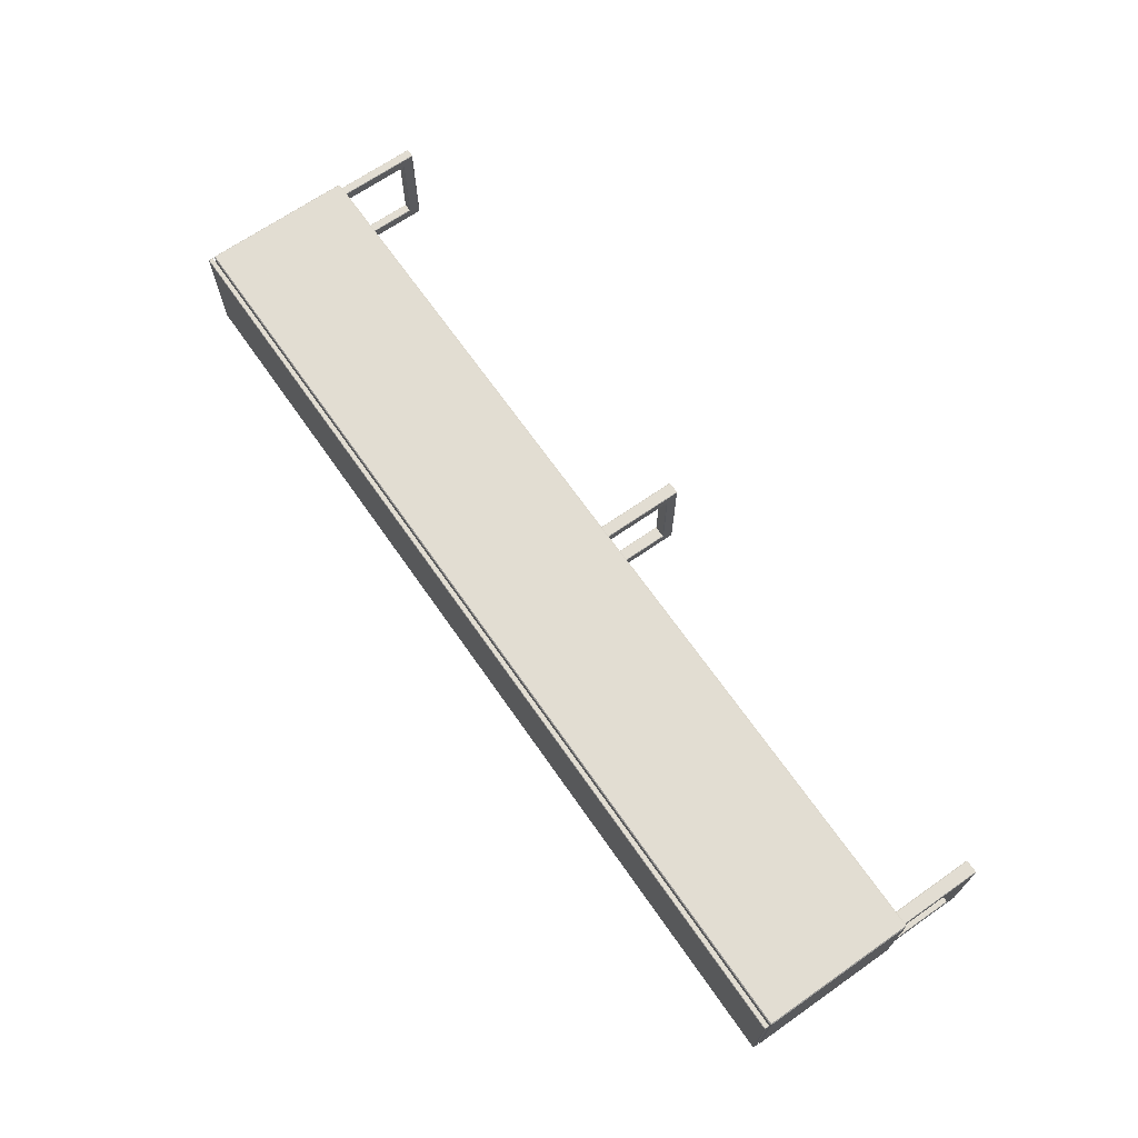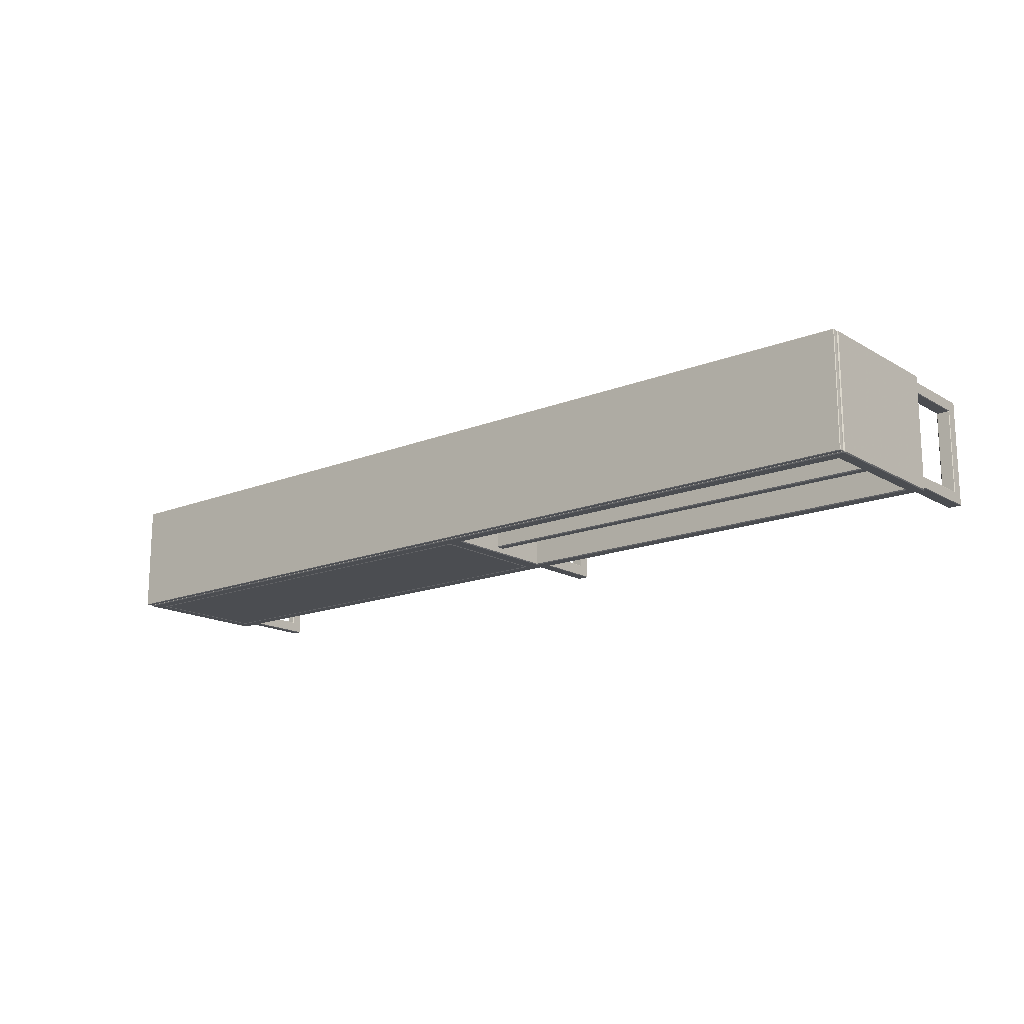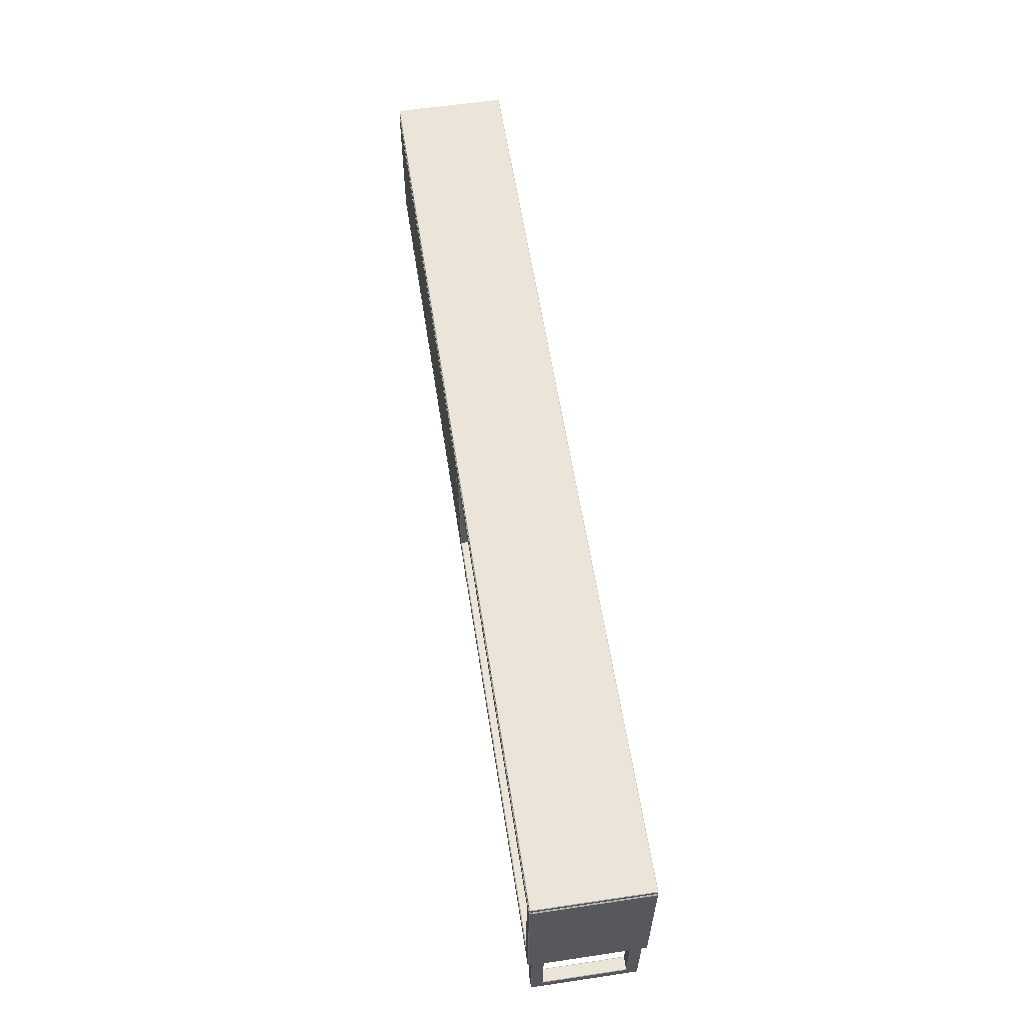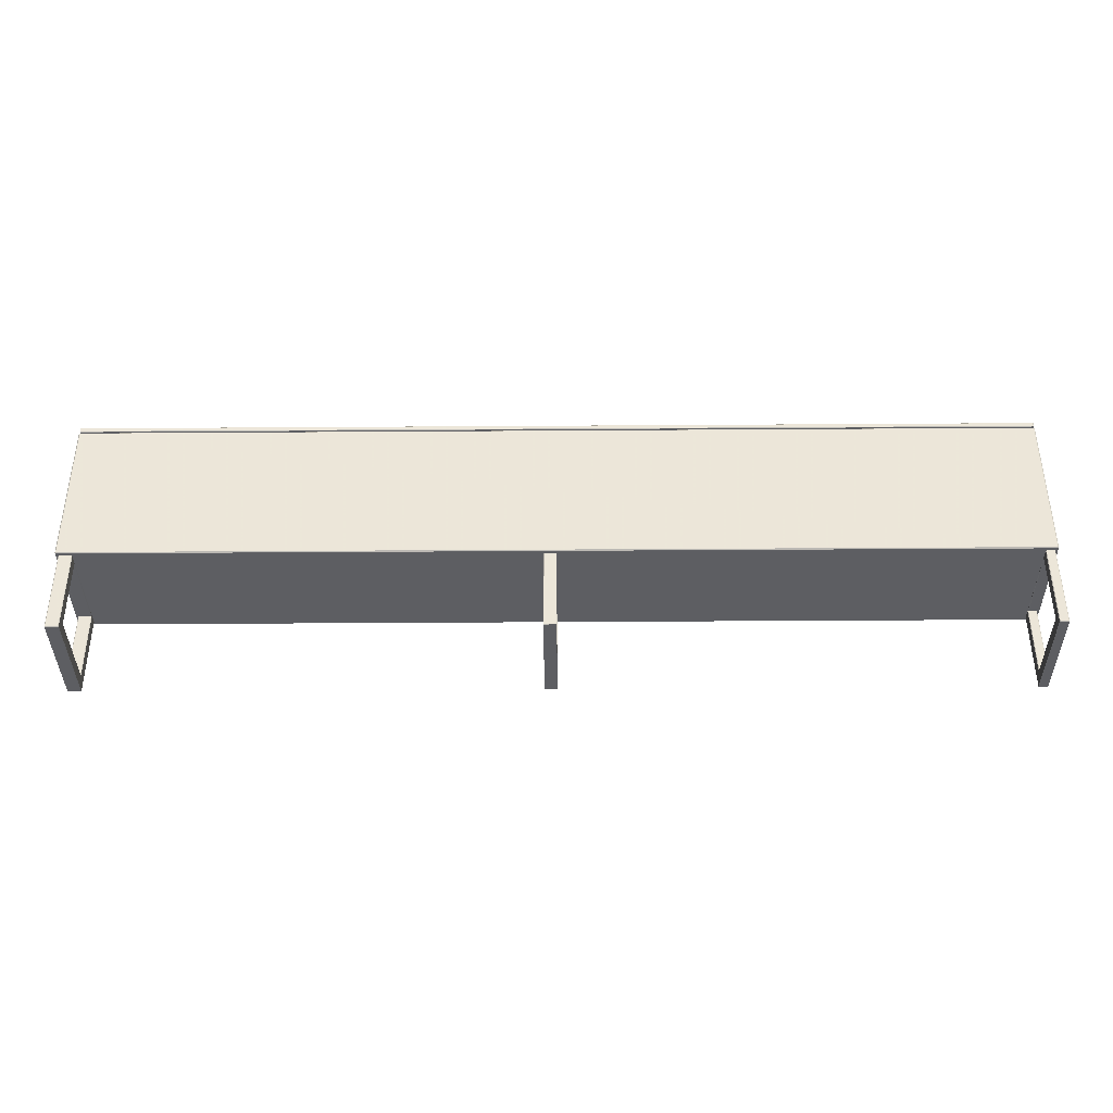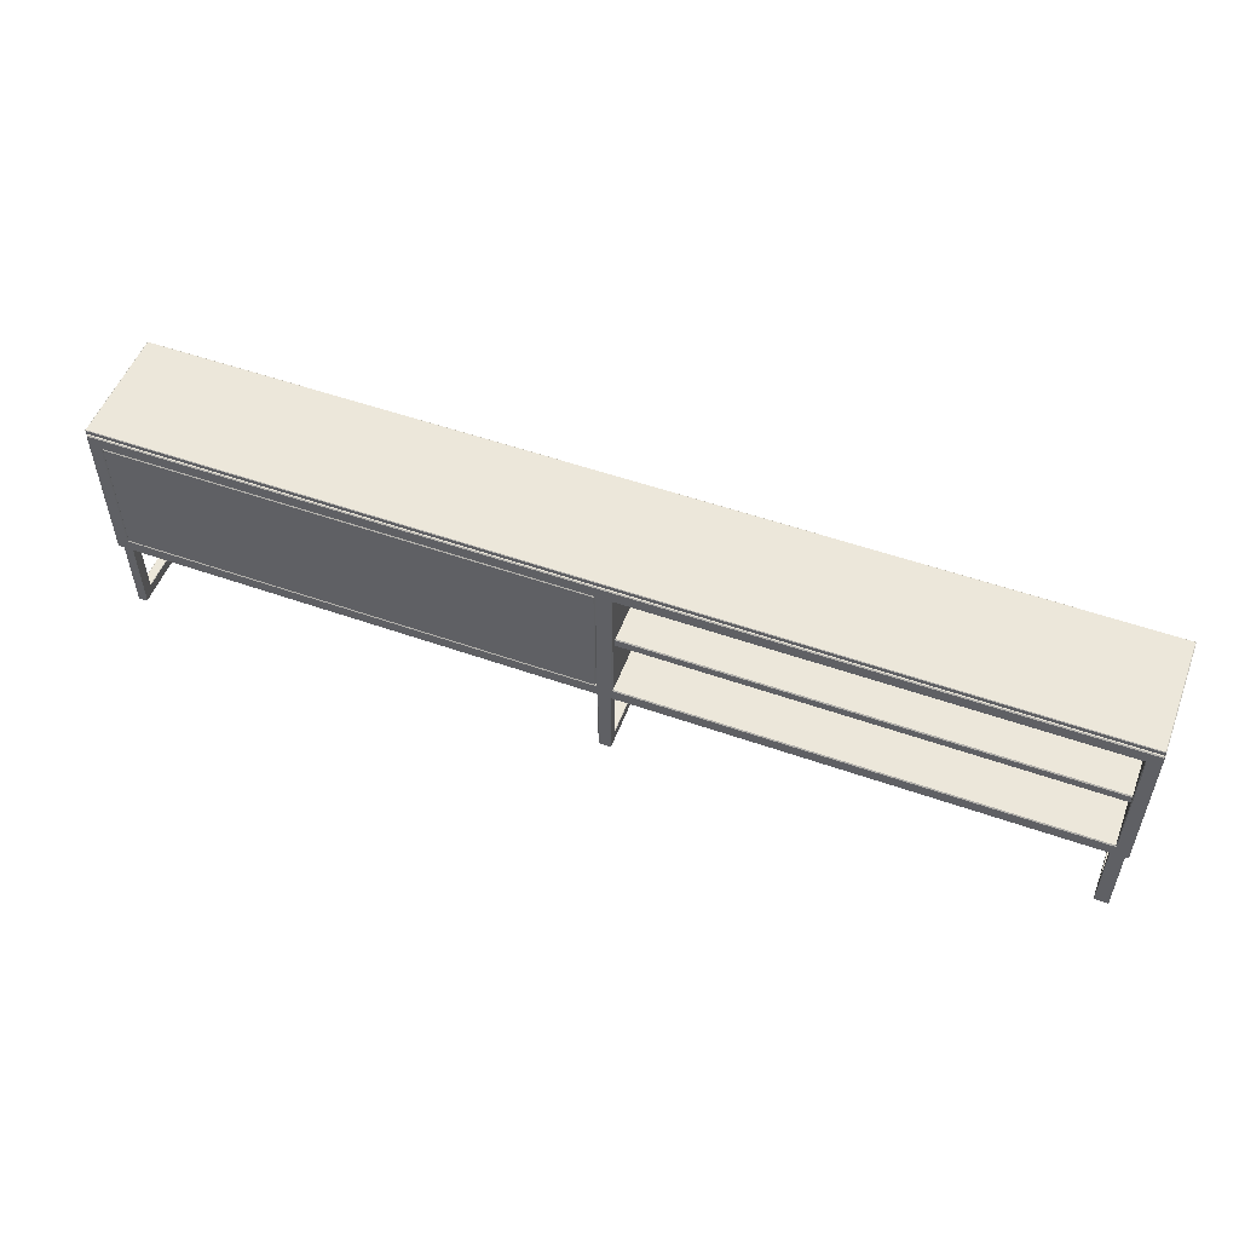
<metadata>
{"format":"obj","ext":"obj","renderer":"f3d","projection":"perspective","resolution":1024,"background":"white","views":[{"elev":68.1,"azim":-124.9,"up":"+Z"},{"elev":-16.0,"azim":-140.3,"up":"+Z"},{"elev":59.1,"azim":-98.7,"up":"+Y"},{"elev":-38.3,"azim":0.5,"up":"+Y"},{"elev":52.9,"azim":-159.3,"up":"+Y"}]}
</metadata>
<code>
o szafka_rtv_Cube_1
v 4.344 25.66 66.18
v -114.5 25.66 66.18
v -114.5 59.66 66.18
v 4.344 59.66 66.18
v 4.094 25.66 38.43
v 4.094 25.66 66.43
v 4.094 59.66 66.43
v 4.094 59.66 38.43
v -114.5 25.91 38.43
v -114.5 25.91 66.43
v 4.344 25.91 66.43
v 4.344 25.91 38.43
v -114.2 59.66 38.43
v -114.2 59.66 66.43
v -114.2 25.66 66.43
v -114.2 25.66 38.43
v 4.344 59.41 38.43
v 4.344 59.41 66.43
v -114.5 59.41 66.43
v -114.5 59.41 38.43
f 1 2 3 4
f 5 6 7 8
f 9 10 11 12
f 13 14 15 16
f 17 18 19 20
f 20 19 14 13
f 16 15 10 9
f 8 7 18 17
f 12 11 6 5
o szafka_rtv_Cube_2
v 133.9 63.48 38.43
v 133.9 64.48 38.43
v 133.9 64.48 68.43
v 133.9 63.48 68.43
v -117.5 63.48 38.28
v -117.5 64.48 38.28
v 133.8 64.48 38.28
v 133.8 63.48 38.28
v -117.6 63.48 68.43
v -117.6 64.48 68.43
v -117.6 64.48 38.43
v -117.6 63.48 38.43
v 133.8 63.48 68.58
v 133.8 64.48 68.58
v -117.5 64.48 68.58
v -117.5 63.48 68.58
v 133.8 64.63 38.43
v -117.5 64.63 38.43
v -117.5 64.63 68.43
v 133.8 64.63 68.43
v -117.5 63.33 38.43
v 133.8 63.33 38.43
v 133.8 63.33 68.43
v -117.5 63.33 68.43
f 21 22 23 24
f 25 26 27 28
f 29 30 31 32
f 33 34 35 36
f 37 38 39 40
f 41 42 43 44
f 24 23 34 33
f 21 24 43 42
f 44 43 33 36
f 37 40 23 22
f 40 39 35 34
f 22 21 28 27
f 25 28 42 41
f 27 26 38 37
f 32 31 26 25
f 41 44 29 32
f 39 38 31 30
f 36 35 30 29
f 43 24 33
f 40 34 23
f 28 21 42
f 27 37 22
f 32 25 41
f 38 26 31
f 29 44 36
f 30 35 39
o szafka_rtv_Cube_3
v 5.169 3.354 42.39
v 8.154 3.354 42.39
v 8.154 22.33 42.39
v 5.169 22.33 42.39
v -113.6 22.33 42.39
v -116.8 22.33 42.39
v -116.8 3.354 42.39
v -113.6 3.354 42.39
v 8.154 3.354 64.48
v 5.169 3.354 64.48
v 5.169 22.33 64.48
v 8.154 22.33 64.48
v 131 22.33 64.48
v 133.1 22.33 64.48
v 133.1 3.354 64.48
v 131 3.354 64.48
v 133.1 22.18 64.62
v 131 22.18 64.62
v 131 22.18 42.25
v 133.1 22.18 42.25
v 5.169 3.498 64.62
v 8.154 3.498 64.62
v 8.154 3.498 42.25
v 5.169 3.498 42.25
v 131 3.354 42.39
v 133.1 3.354 42.39
v 133.1 22.33 42.39
v 131 22.33 42.39
v 5.169 22.18 42.25
v 8.154 22.18 42.25
v 8.154 22.18 64.62
v 5.169 22.18 64.62
v -113.6 22.18 64.62
v -116.8 22.18 64.62
v -116.8 22.18 42.25
v -113.6 22.18 42.25
v 131 3.498 64.62
v 133.1 3.498 64.62
v 133.1 3.498 42.25
v 131 3.498 42.25
v -113.6 3.354 64.48
v -116.8 3.354 64.48
v -116.8 22.33 64.48
v -113.6 22.33 64.48
v -113.6 3.498 42.25
v -116.8 3.498 42.25
v -116.8 3.498 64.62
v -113.6 3.498 64.62
v 5.169 25.2 39.31
v 8.154 25.2 39.31
v 8.154 0.4824 39.31
v 5.169 0.4824 39.31
v 8.154 25.2 67.56
v 5.169 25.2 67.56
v 5.169 0.4824 67.56
v 8.154 0.4824 67.56
v 5.169 0.3388 39.45
v 8.154 0.3388 39.45
v 8.154 0.3388 67.42
v 5.169 0.3388 67.42
v 5.169 25.34 67.42
v 8.154 25.34 67.42
v 8.154 25.34 39.45
v 5.169 25.34 39.45
v 5.019 0.4824 39.45
v 5.019 3.354 42.25
v 5.019 22.33 42.25
v 5.019 25.2 39.45
v 8.303 25.2 39.45
v 8.303 22.33 42.25
v 8.303 3.354 42.25
v 8.303 0.4824 39.45
v 8.303 0.4824 67.42
v 8.303 3.354 64.62
v 8.303 22.33 64.62
v 8.303 25.2 67.42
v 5.019 25.2 67.42
v 5.019 22.33 64.62
v 5.019 3.354 64.62
v 5.019 0.4824 67.42
v -113.6 0.4824 39.31
v -116.8 0.4824 39.31
v -116.8 25.2 39.31
v -113.6 25.2 39.31
v -113.6 25.34 39.45
v -116.8 25.34 39.45
v -116.8 25.34 67.42
v -113.6 25.34 67.42
v -113.6 25.2 67.56
v -116.8 25.2 67.56
v -116.8 0.4824 67.56
v -113.6 0.4824 67.56
v -113.6 0.3388 67.42
v -116.8 0.3388 67.42
v -116.8 0.3388 39.45
v -113.6 0.3388 39.45
v -113.5 25.2 39.45
v -113.5 22.33 42.25
v -113.5 3.354 42.25
v -113.5 0.4824 39.45
v -117 0.4824 39.45
v -117 3.354 42.25
v -117 22.33 42.25
v -117 25.2 39.45
v -113.5 25.2 67.42
v -113.5 22.33 64.62
v -117 22.33 64.62
v -117 25.2 67.42
v -113.5 0.4824 67.42
v -113.5 3.354 64.62
v -117 3.354 64.62
v -117 0.4824 67.42
v 131 0.4824 67.56
v 133.1 0.4824 67.56
v 133.1 25.2 67.56
v 131 25.2 67.56
v 133.1 25.34 39.45
v 131 25.34 39.45
v 131 25.34 67.42
v 133.1 25.34 67.42
v 131 25.2 39.31
v 133.1 25.2 39.31
v 133.1 0.4824 39.31
v 131 0.4824 39.31
v 131 0.3388 39.45
v 133.1 0.3388 39.45
v 133.1 0.3388 67.42
v 131 0.3388 67.42
v 130.9 25.2 67.42
v 130.9 22.33 64.62
v 130.9 3.354 64.62
v 130.9 0.4824 67.42
v 133.3 0.4824 67.42
v 133.3 3.354 64.62
v 133.3 22.33 64.62
v 133.3 25.2 67.42
v 133.3 22.33 42.25
v 133.3 25.2 39.45
v 130.9 25.2 39.45
v 130.9 22.33 42.25
v 130.9 0.4824 39.45
v 130.9 3.354 42.25
v 133.3 3.354 42.25
v 133.3 0.4824 39.45
f 45 46 47 48
f 49 50 51 52
f 53 54 55 56
f 57 58 59 60
f 61 62 63 64
f 65 66 67 68
f 69 70 71 72
f 73 74 75 76
f 77 78 79 80
f 81 82 83 84
f 85 86 87 88
f 89 90 91 92
f 93 94 95 96
f 97 98 99 100
f 101 102 103 104
f 105 106 107 108
f 109 110 111 112
f 113 114 115 116
f 117 118 119 120
f 121 122 123 124
f 124 123 110 109
f 116 115 118 117
f 112 111 122 121
f 120 119 114 113
f 125 126 127 128
f 129 130 131 132
f 133 134 135 136
f 137 138 139 140
f 141 142 143 144
f 145 146 147 148
f 149 150 142 141
f 148 147 151 152
f 153 154 150 149
f 152 151 155 156
f 144 143 154 153
f 156 155 146 145
f 157 158 159 160
f 161 162 163 164
f 165 166 167 168
f 169 170 171 172
f 173 174 175 176
f 177 178 179 180
f 180 179 181 182
f 183 184 174 173
f 185 186 184 183
f 182 181 187 188
f 176 175 186 185
f 188 187 178 177
f 177 180 159 158
f 171 170 188 177
f 172 171 158 157
f 161 164 180 182
f 160 159 164 163
f 167 166 182 188
f 170 169 168 167
f 166 165 162 161
f 127 126 145 148
f 139 138 156 145
f 126 125 140 139
f 131 130 148 152
f 128 127 130 129
f 152 156 135 134
f 136 135 138 137
f 132 131 134 133
f 173 176 157 160
f 176 185 169 172
f 183 173 163 162
f 185 183 165 168
f 141 144 125 128
f 137 140 144 153
f 149 141 129 132
f 153 149 133 136
f 117 120 97 100
f 116 117 103 102
f 104 103 100 99
f 120 113 107 106
f 98 97 106 105
f 113 116 95 94
f 102 101 96 95
f 94 93 108 107
f 109 112 93 96
f 101 104 124 109
f 105 108 112 121
f 99 98 121 124
f 119 118 53 56
f 67 66 118 115
f 54 53 66 65
f 114 119 75 74
f 56 55 76 75
f 115 114 47 46
f 46 45 68 67
f 74 73 48 47
f 45 48 111 110
f 110 123 65 68
f 73 76 122 111
f 55 54 123 122
f 51 50 147 146
f 91 90 146 155
f 90 89 52 51
f 79 78 151 147
f 50 49 80 79
f 155 151 87 86
f 86 85 92 91
f 78 77 88 87
f 143 142 49 52
f 154 143 89 92
f 142 150 77 80
f 150 154 85 88
f 179 178 59 58
f 178 187 83 82
f 60 59 82 81
f 61 64 181 179
f 62 61 58 57
f 187 181 71 70
f 70 69 84 83
f 72 71 64 63
f 57 60 175 174
f 81 84 186 175
f 63 62 174 184
f 69 72 184 186
f 171 177 158
f 164 159 180
f 167 188 170
f 166 161 182
f 126 139 145
f 127 148 130
f 156 138 135
f 152 134 131
f 157 176 172
f 163 173 160
f 169 185 168
f 165 183 162
f 144 140 125
f 141 128 129
f 153 136 137
f 149 132 133
f 103 117 100
f 106 97 120
f 95 116 102
f 94 107 113
f 96 101 109
f 108 93 112
f 104 99 124
f 98 105 121
f 66 53 118
f 75 119 56
f 46 67 115
f 47 114 74
f 45 110 68
f 73 111 48
f 65 123 54
f 55 122 76
f 90 51 146
f 79 147 50
f 86 91 155
f 87 151 78
f 143 52 89
f 142 80 49
f 85 154 92
f 150 88 77
f 82 59 178
f 61 179 58
f 70 83 187
f 71 181 64
f 175 60 81
f 174 62 57
f 69 186 84
f 184 72 63
o szafka_rtv_Cube_12
v 134 22.66 38.43
v 134 62.66 38.43
v 134 62.66 68.43
v 134 22.66 68.43
v 8.023 25.66 38.18
v 4.344 25.66 38.18
v 4.344 59.66 38.18
v 8.023 59.66 38.18
v -117.7 22.66 68.43
v -117.7 62.66 68.43
v -117.7 62.66 38.43
v -117.7 22.66 38.43
v 133.8 22.66 68.68
v 133.8 62.66 68.68
v -117.5 62.66 68.68
v -117.5 22.66 68.68
v 133.8 62.91 38.43
v -117.5 62.91 38.43
v -117.5 62.91 68.43
v 133.8 62.91 68.43
v -117.5 22.41 38.43
v 133.8 22.41 38.43
v 133.8 22.41 68.43
v -117.5 22.41 68.43
v -117.5 22.66 38.18
v 130.8 25.66 38.18
v 133.8 22.66 38.18
v 130.8 59.66 38.18
v 133.8 62.66 38.18
v -117.5 62.66 38.18
v -114.5 59.66 38.18
v -114.5 25.66 38.18
v 8.523 59.16 38.18
v 130.3 59.16 38.18
v 130.3 26.16 38.18
v 8.523 26.16 38.18
v 8.523 59.16 53.18
v 8.523 59.41 53.43
v 8.273 59.16 53.43
v 8.273 59.66 38.43
v 8.273 59.66 53.43
v 8.273 25.66 53.43
v 8.273 25.66 38.43
v 130.8 59.41 38.43
v 130.8 59.41 53.43
v 8.023 59.41 53.43
v 8.023 59.41 38.43
v 130.5 25.66 38.43
v 130.5 25.66 53.43
v 130.5 59.66 53.43
v 130.5 59.66 38.43
v 8.023 25.91 38.43
v 8.023 25.91 53.43
v 130.8 25.91 53.43
v 130.8 25.91 38.43
v 8.023 59.66 53.18
v 8.523 26.16 53.18
v 8.023 25.66 53.18
v 130.3 26.16 53.18
v 130.8 25.66 53.18
v 130.3 59.16 53.18
v 130.8 59.66 53.18
v 8.273 59.16 38.43
v 8.273 26.16 38.43
v 8.273 26.16 53.43
v 130.3 59.41 53.43
v 130.3 59.41 38.43
v 8.523 59.41 38.43
v 130.5 26.16 53.43
v 130.5 26.16 38.43
v 130.5 59.16 38.43
v 130.5 59.16 53.43
v 8.523 25.91 53.43
v 8.523 25.91 38.43
v 130.3 25.91 38.43
v 130.3 25.91 53.43
v -114.2 59.66 38.43
v -114.2 25.66 38.43
v 4.344 59.41 38.43
v -114.5 59.41 38.43
v -114.5 59.66 66.18
v -114.2 59.66 66.43
v -114.5 59.41 66.43
v -114.5 25.91 38.43
v 4.344 25.91 38.43
v -114.5 25.91 66.43
v -114.2 25.66 66.43
v -114.5 25.66 66.18
v 4.094 25.66 38.43
v 4.094 59.66 38.43
v 4.344 59.41 66.43
v 4.094 59.66 66.43
v 4.344 59.66 66.18
v 4.094 25.66 66.43
v 4.344 25.91 66.43
v 4.344 25.66 66.18
f 189 190 191 192
f 193 194 195 196
f 197 198 199 200
f 201 202 203 204
f 205 206 207 208
f 209 210 211 212
f 213 193 214 215
f 215 214 216 217
f 216 196 218 217
f 218 219 220 213
f 213 194 193
f 195 219 218
f 221 222 223 224
f 213 220 194
f 196 195 218
f 225 226 227
f 228 229 230 231
f 232 233 234 235
f 236 237 238 239
f 240 241 242 243
f 244 225 245 246
f 246 245 247 248
f 248 247 249 250
f 250 249 225 244
f 227 251 252 253
f 254 255 256 226
f 257 258 259 260
f 261 262 263 264
f 262 252 224
f 223 258 263
f 259 222 255
f 221 251 256
f 192 191 202 201
f 189 192 211 210
f 201 204 212 211
f 205 208 191 190
f 203 202 208 207
f 190 189 215 217
f 213 215 210 209
f 206 205 217 218
f 218 213 200 199
f 197 200 209 212
f 207 206 199 198
f 198 197 204 203
f 216 214 236 239
f 240 243 214 193
f 243 242 237 236
f 196 216 232 235
f 239 238 233 232
f 265 266 220 219
f 267 268 219 195
f 269 270 271
f 194 220 272 273
f 274 275 276
f 228 231 193 196
f 231 230 241 240
f 229 228 235 234
f 195 194 277 278
f 279 280 281
f 282 283 284
f 248 250 238 237
f 242 241 246 248
f 250 244 234 233
f 230 229 244 246
f 261 264 247 245
f 245 225 227 253
f 262 261 253 252
f 257 260 249 247
f 258 257 264 263
f 225 249 254 226
f 260 259 255 254
f 226 256 251 227
f 263 262 224 223
f 252 251 221 224
f 259 258 223 222
f 256 255 222 221
f 269 276 275 270
f 281 269 271 279
f 283 274 276 284
f 280 282 284 281
f 211 192 201
f 208 202 191
f 215 189 210
f 217 205 190
f 213 209 200
f 206 218 199
f 212 204 197
f 203 207 198
f 243 236 214
f 232 216 239
f 268 265 219
f 266 272 220
f 193 231 240
f 235 228 196
f 195 278 267
f 273 277 194
f 242 248 237
f 233 238 250
f 246 241 230
f 229 234 244
f 253 261 245
f 257 247 264
f 254 249 260
o szafka_rtv_Cube_11
v -114.5 43.65 40.08
v -114.5 43.65 68.08
v 4.344 43.65 68.08
v 4.344 43.65 40.08
v 4.344 41.15 40.08
v 4.344 41.15 68.08
v -114.5 41.15 68.08
v -114.5 41.15 40.08
v -114.5 41.4 39.83
v -114.5 43.4 39.83
v 4.344 43.4 39.83
v 4.344 41.4 39.83
v -114.7 41.4 68.08
v -114.7 43.4 68.08
v -114.7 43.4 40.08
v -114.7 41.4 40.08
v 4.344 41.4 68.33
v 4.344 43.4 68.33
v -114.5 43.4 68.33
v -114.5 41.4 68.33
v 4.594 41.4 40.08
v 4.594 43.4 40.08
v 4.594 43.4 68.08
v 4.594 41.4 68.08
f 285 286 287 288
f 289 290 291 292
f 293 294 295 296
f 297 298 299 300
f 301 302 303 304
f 305 306 307 308
f 293 296 289 292
f 297 300 292 291
f 300 299 294 293
f 305 308 290 289
f 296 295 306 305
f 301 304 291 290
f 304 303 298 297
f 308 307 302 301
f 285 288 295 294
f 286 285 299 298
f 288 287 307 306
f 303 302 287 286
f 300 293 292
f 305 289 296
f 304 297 291
f 301 290 308
f 285 294 299
f 288 306 295
f 303 286 298
f 287 302 307

</code>
